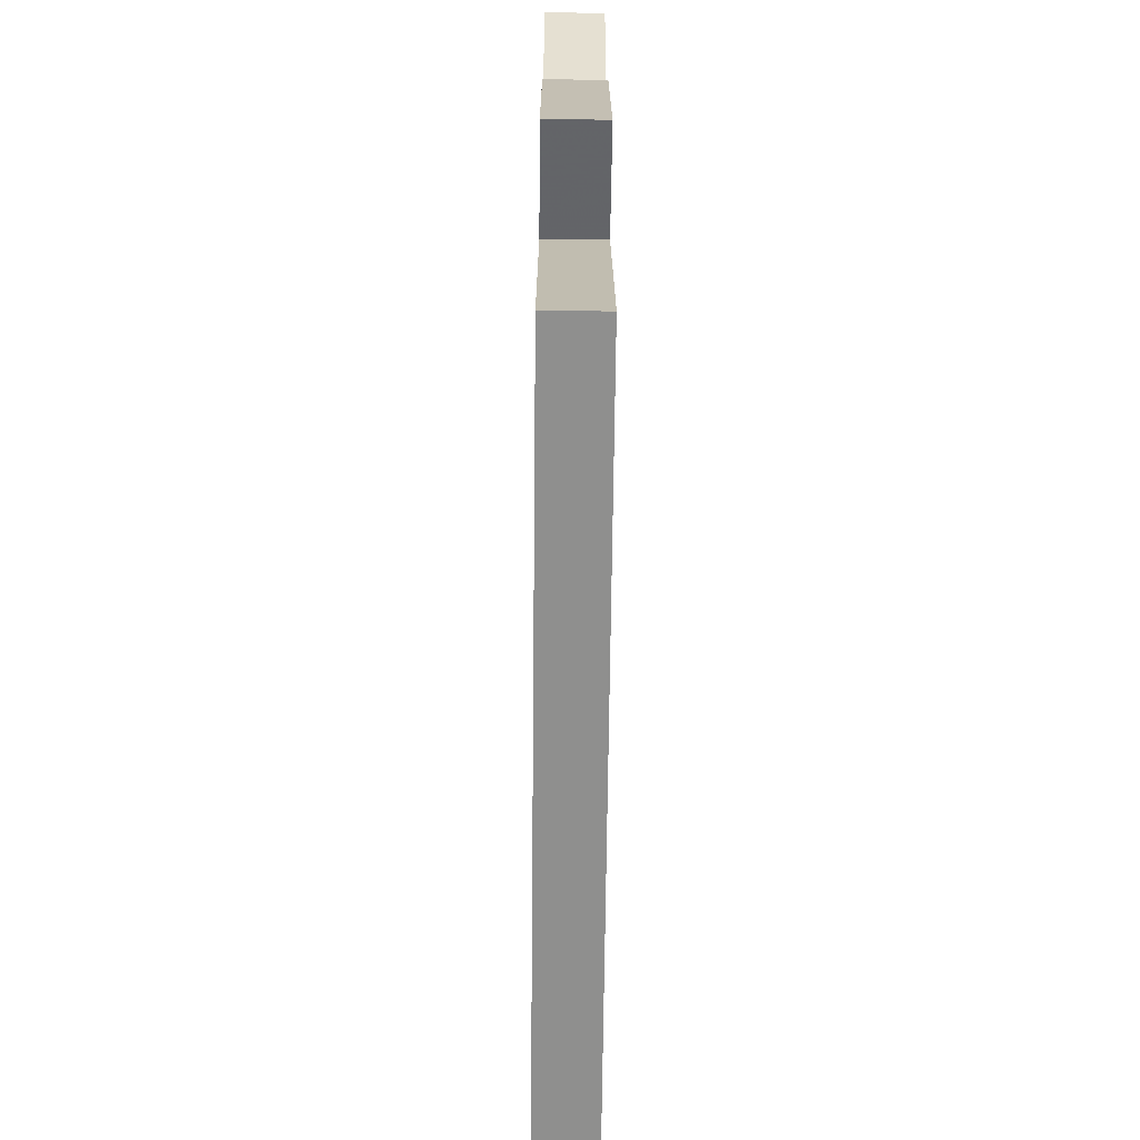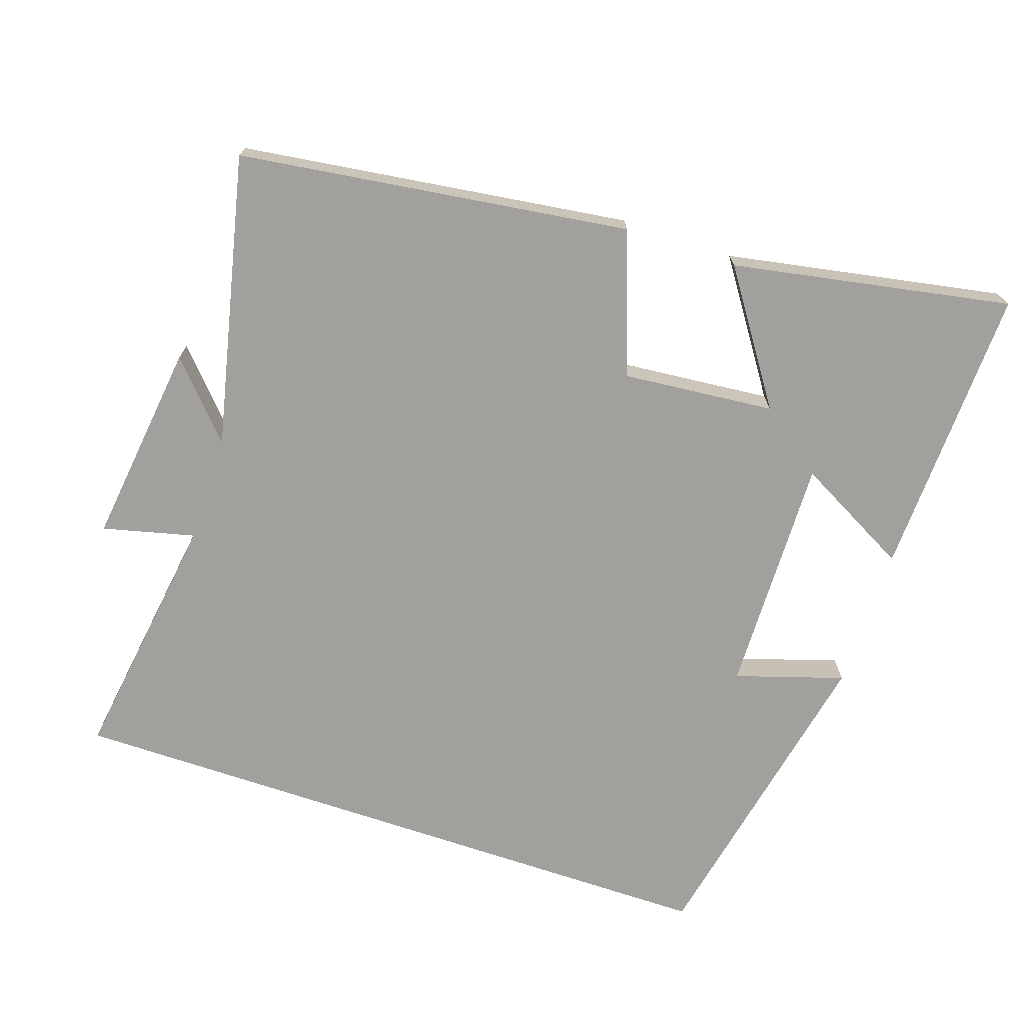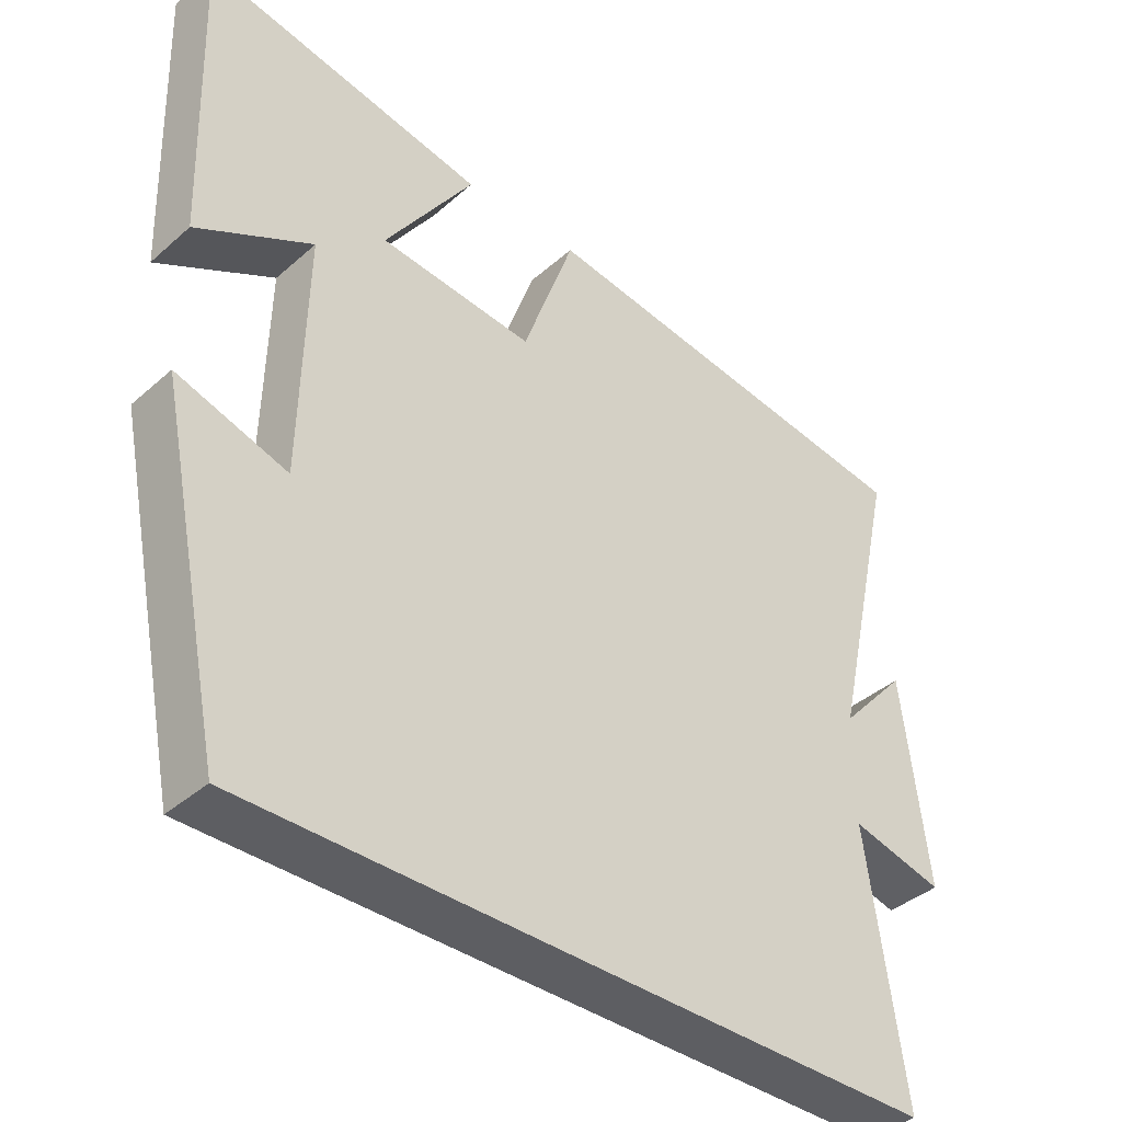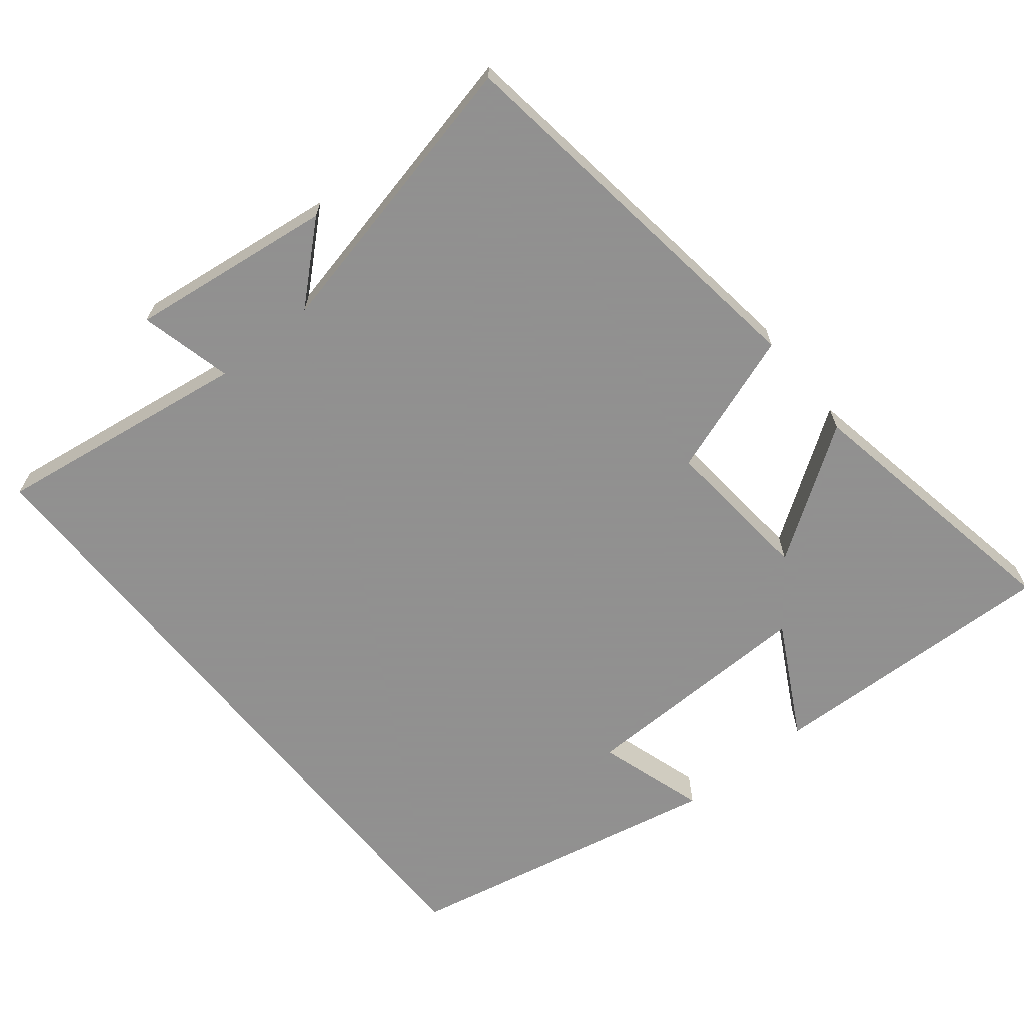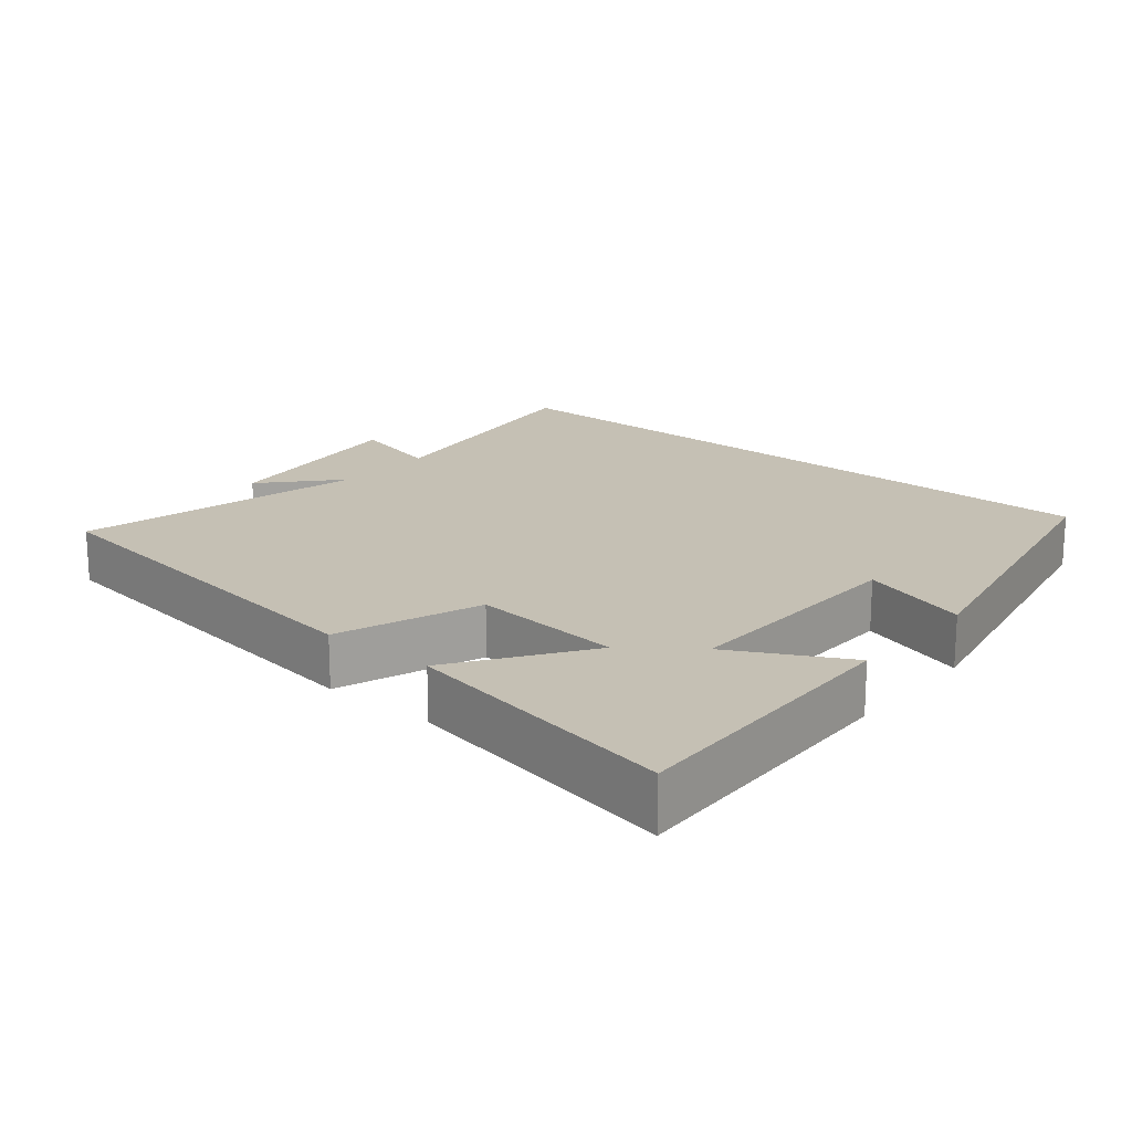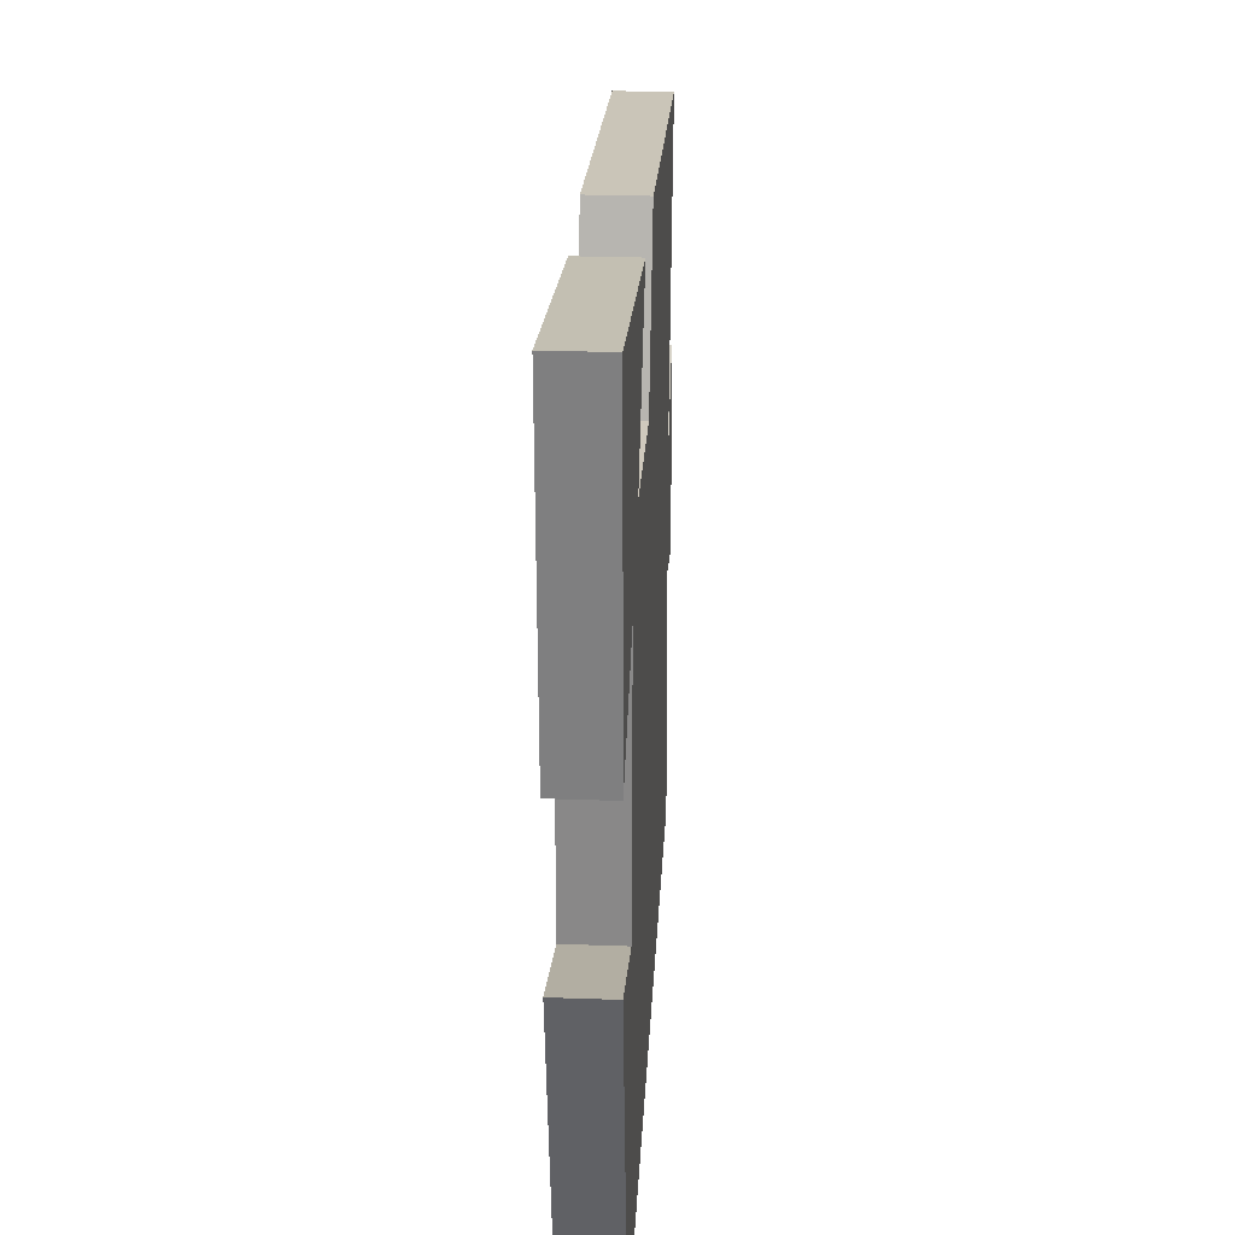
<metadata>
{"format":"obj","ext":"obj","renderer":"f3d","projection":"perspective","resolution":1024,"background":"white","views":[{"elev":-65.2,"azim":-90.6,"up":"+Z"},{"elev":-71.7,"azim":-18.6,"up":"+Y"},{"elev":-39.1,"azim":137.5,"up":"+Z"},{"elev":-65.8,"azim":-51.2,"up":"+Y"},{"elev":18.4,"azim":39.9,"up":"+Y"},{"elev":28.0,"azim":93.1,"up":"+Z"}]}
</metadata>
<code>
v -0.593 0.07 0.425
v -0.042 0.07 0.5
v 0.03 0.07 0.298
v 0.244 0.07 0.318
v 0.12 0.07 0.5
v 0.513 0.07 0.573
v 0.5 0.07 0.159
v 0.339 0.07 0.245
v 0.347 0.07 -0.093
v 0.5 0.07 -0.045
v 0.407 0.07 -0.5
v -0.552 0.07 -0.5
v -0.5 0.07 -0.139
v -0.63 0.07 -0.171
v -0.594 0.07 0.117
v -0.5 0.07 0.013
v -0.593 0 0.425
v -0.042 0 0.5
v 0.03 0 0.298
v 0.244 0 0.318
v 0.12 0 0.5
v 0.513 0 0.573
v 0.5 0 0.159
v 0.339 0 0.245
v 0.347 0 -0.093
v 0.5 0 -0.045
v 0.407 0 -0.5
v -0.552 0 -0.5
v -0.5 0 -0.139
v -0.63 0 -0.171
v -0.594 0 0.117
v -0.5 0 0.013
f 13 14 15 16
f 11 12 13
f 11 13 16
f 9 10 11
f 9 11 16 1
f 6 7 8
f 5 6 8
f 4 5 8
f 3 4 8 9
f 1 2 3
f 1 3 9
f 32 31 30 29
f 29 28 27
f 32 29 27
f 27 26 25
f 17 32 27 25
f 24 23 22
f 24 22 21
f 24 21 20
f 25 24 20 19
f 19 18 17
f 25 19 17
f 1 17 18 2
f 2 18 19 3
f 3 19 20 4
f 4 20 21 5
f 5 21 22 6
f 6 22 23 7
f 7 23 24 8
f 8 24 25 9
f 9 25 26 10
f 10 26 27 11
f 11 27 28 12
f 12 28 29 13
f 13 29 30 14
f 14 30 31 15
f 15 31 32 16
f 16 32 17 1

</code>
